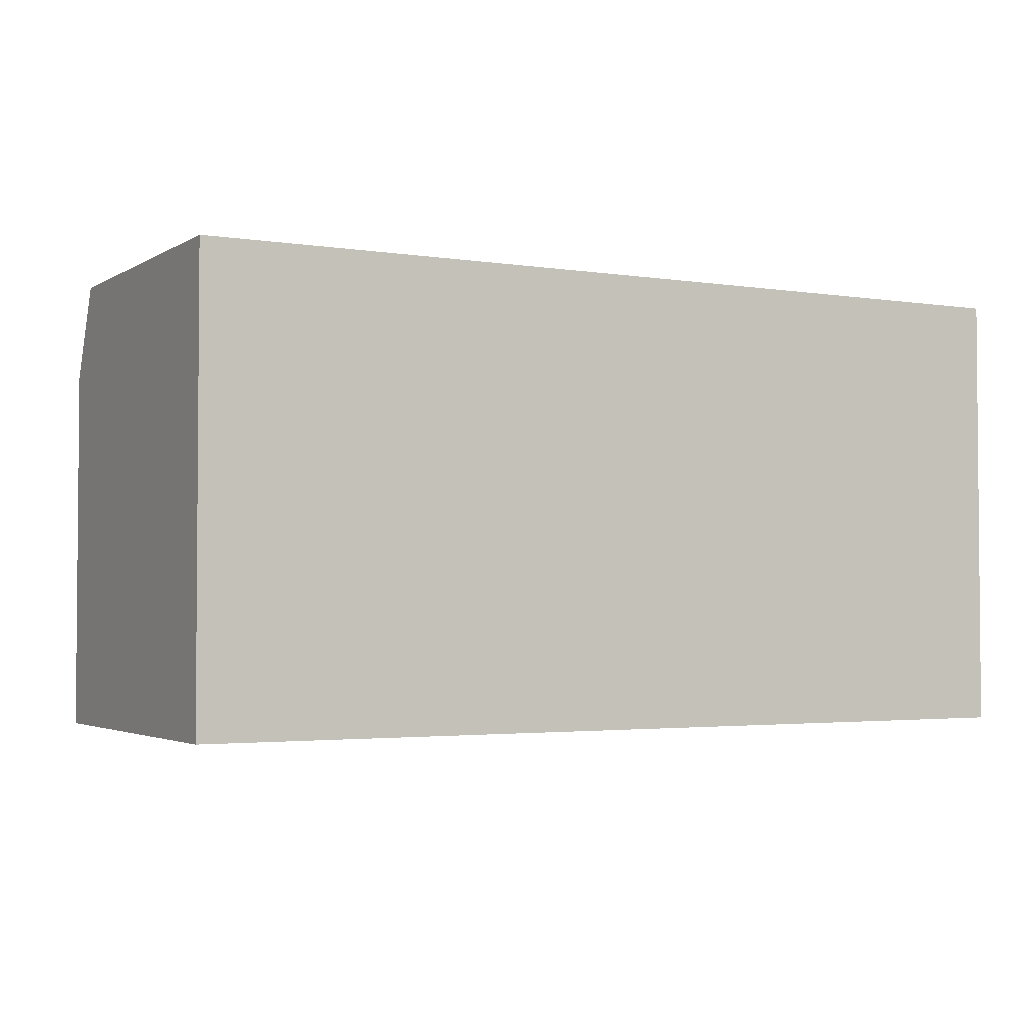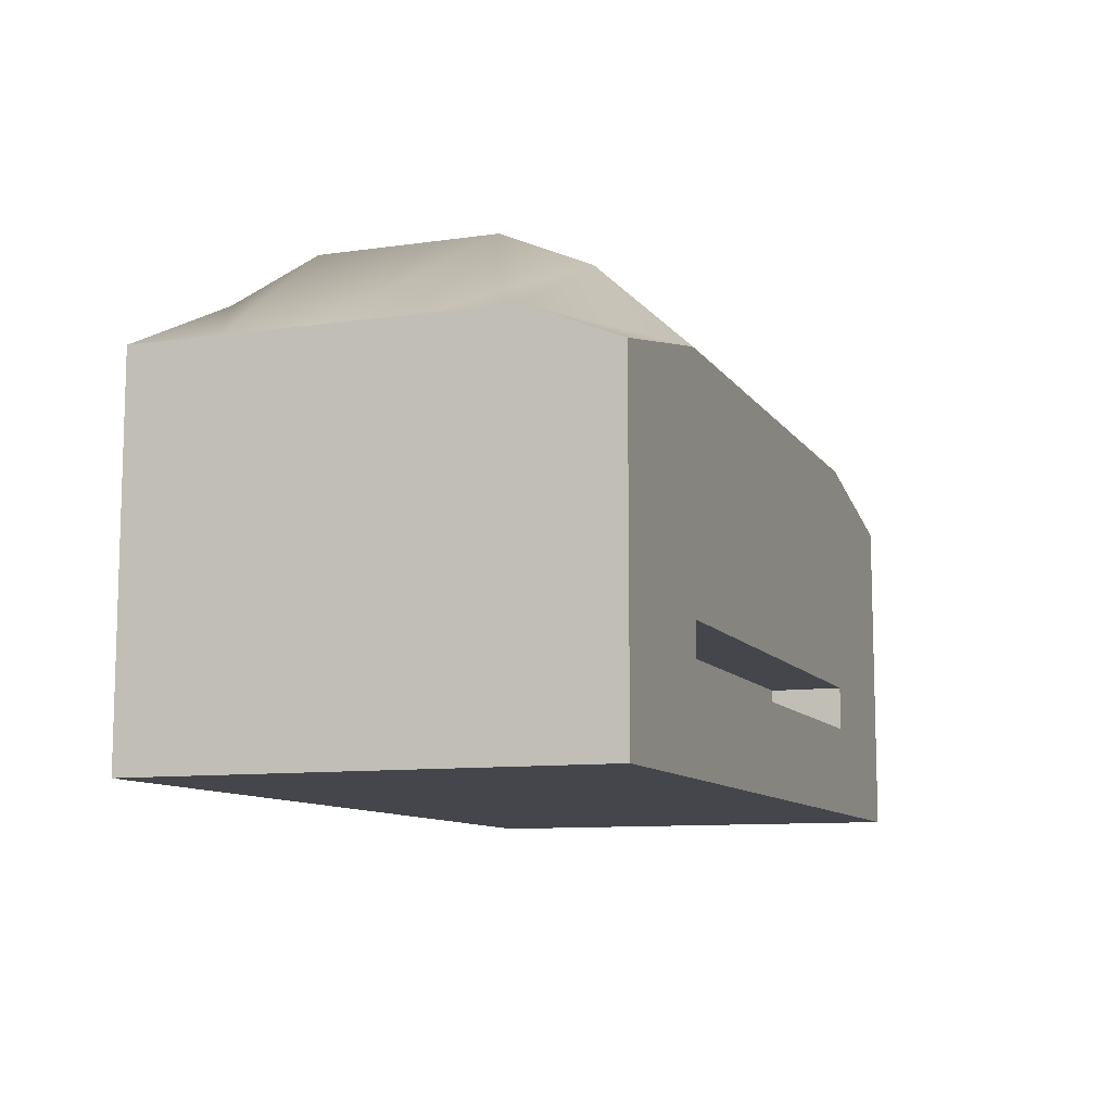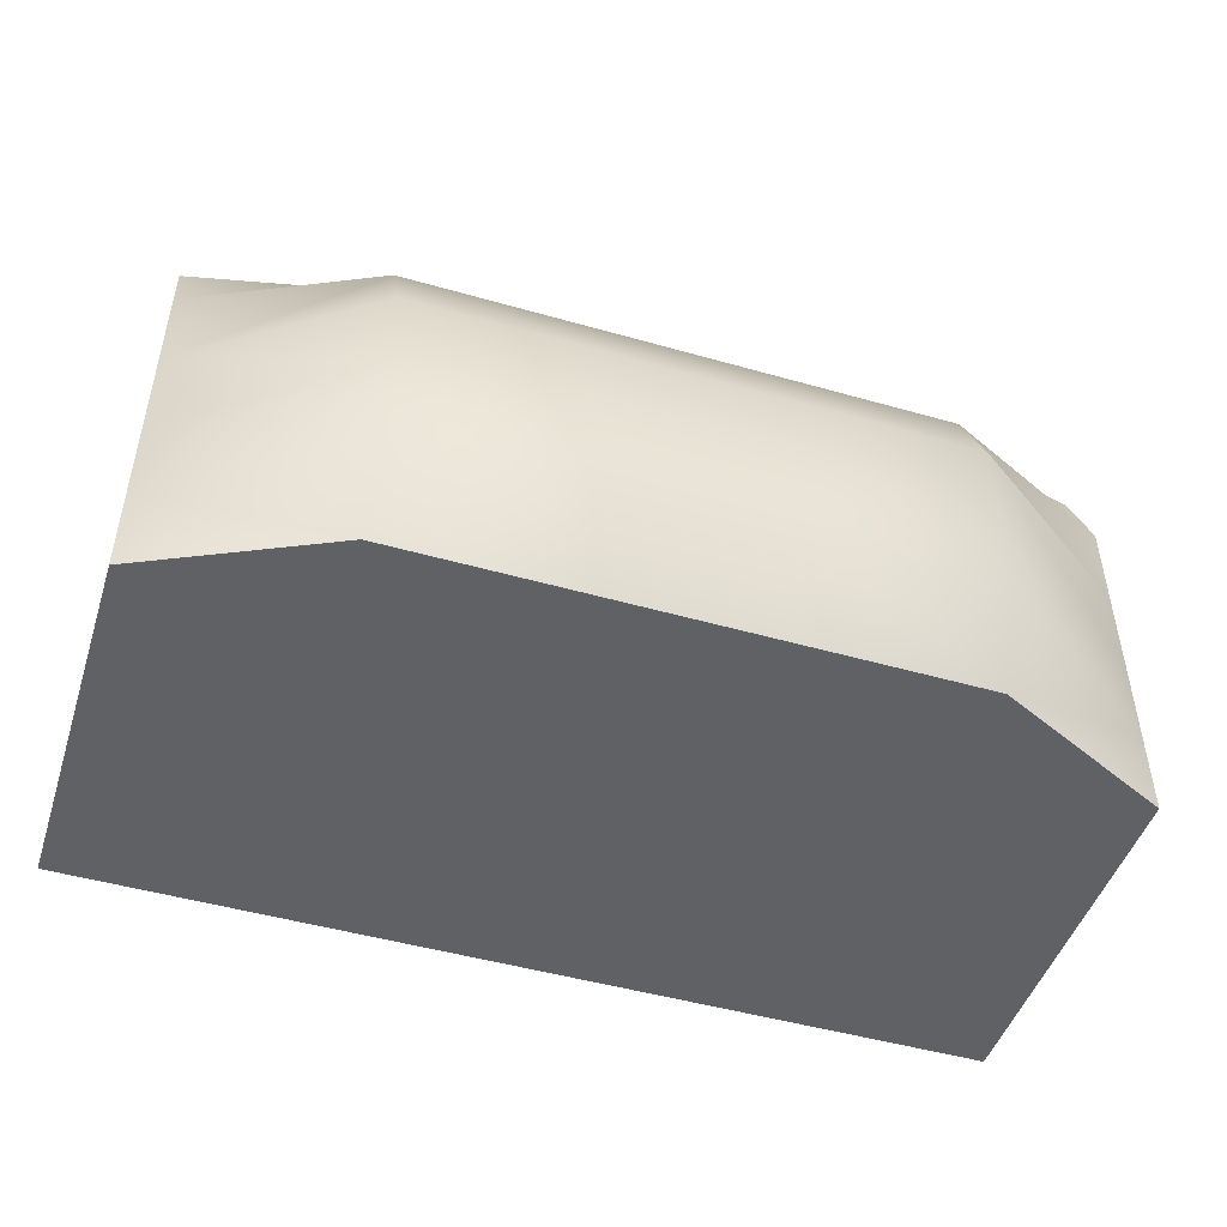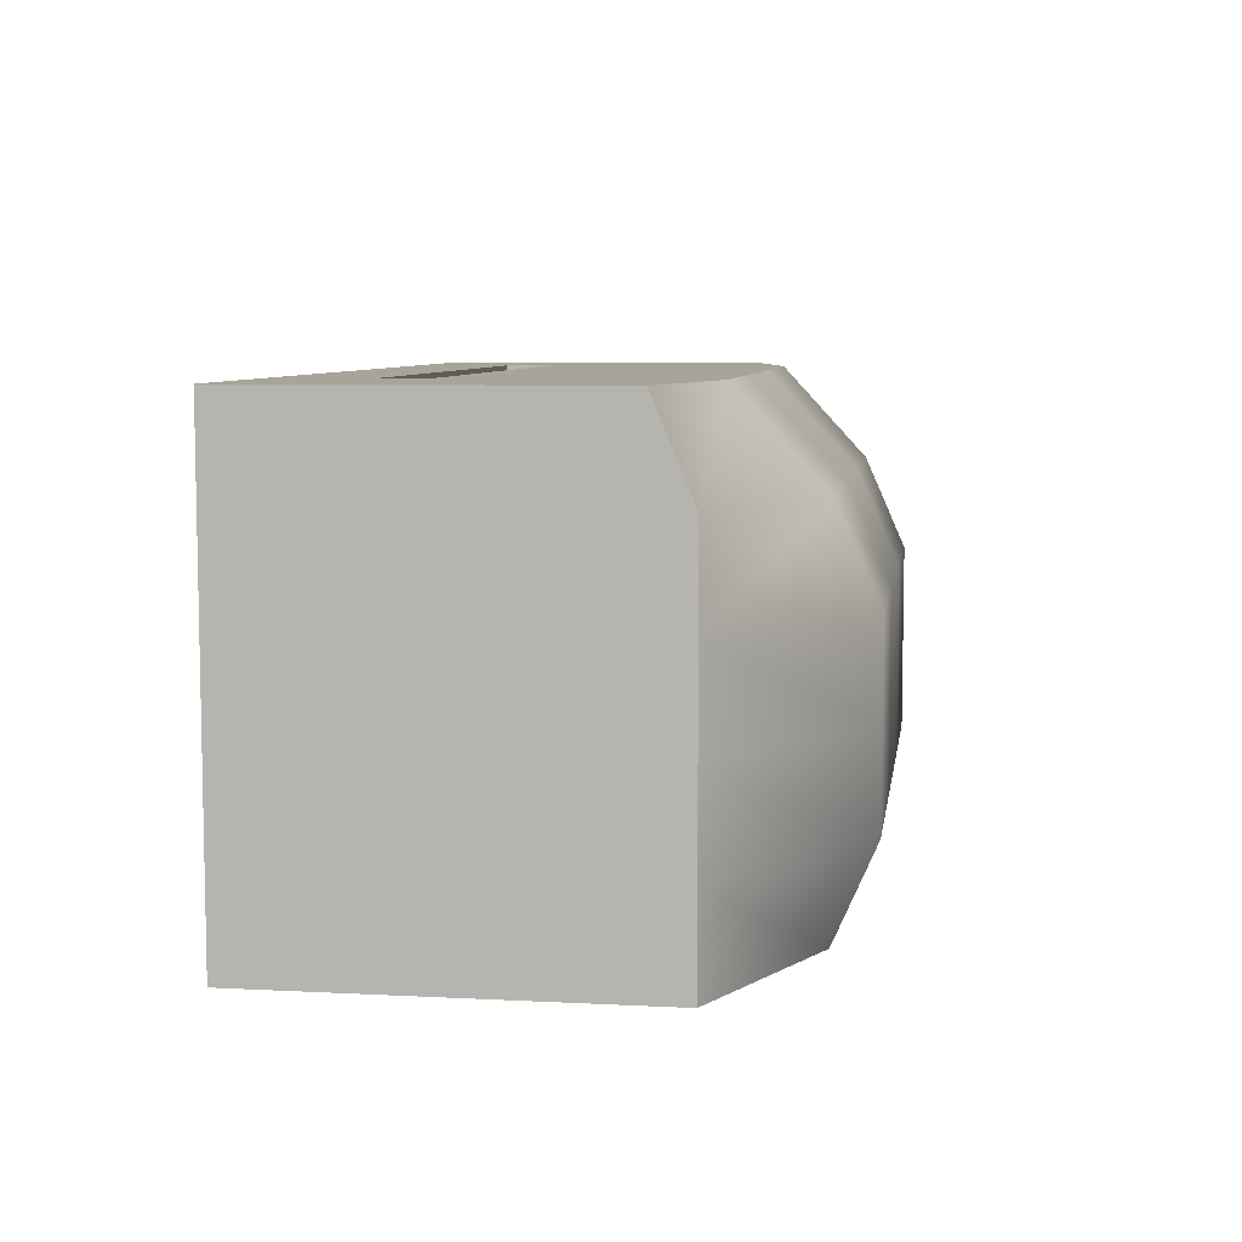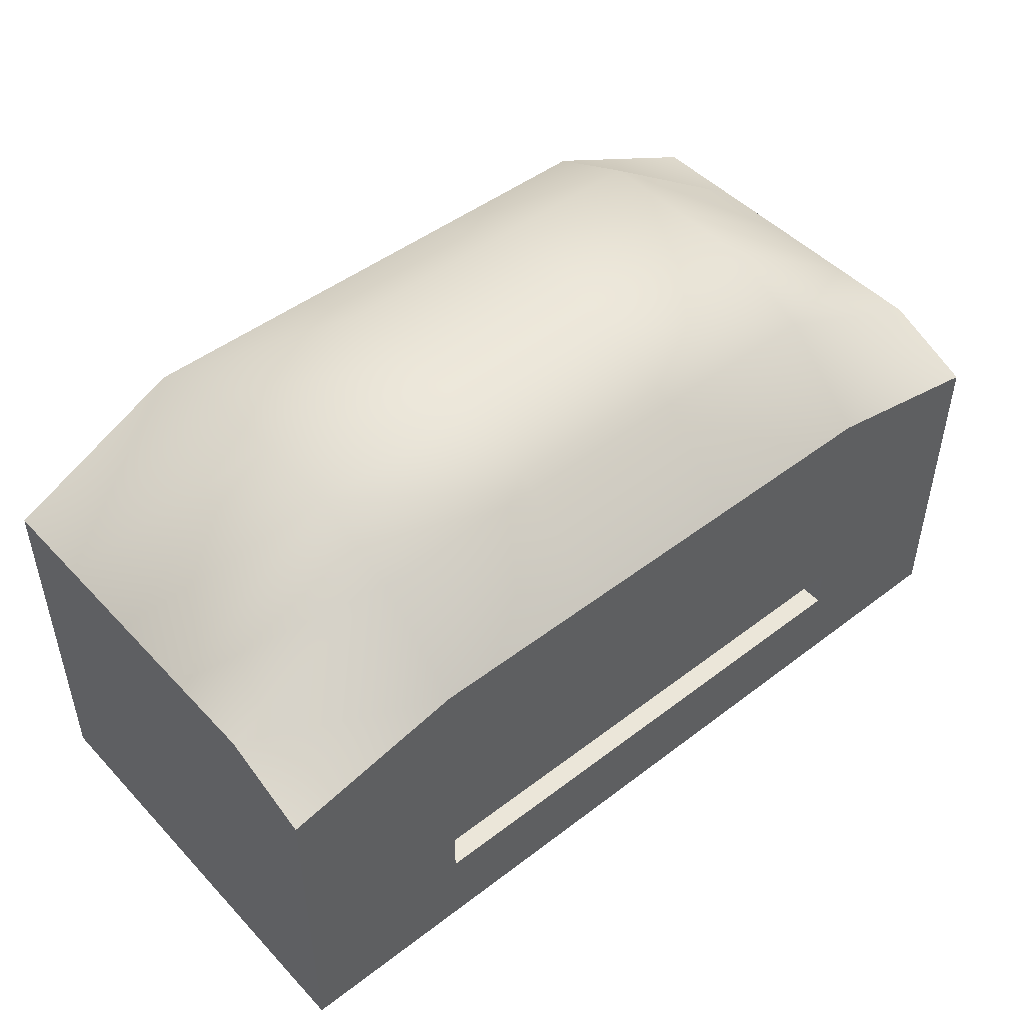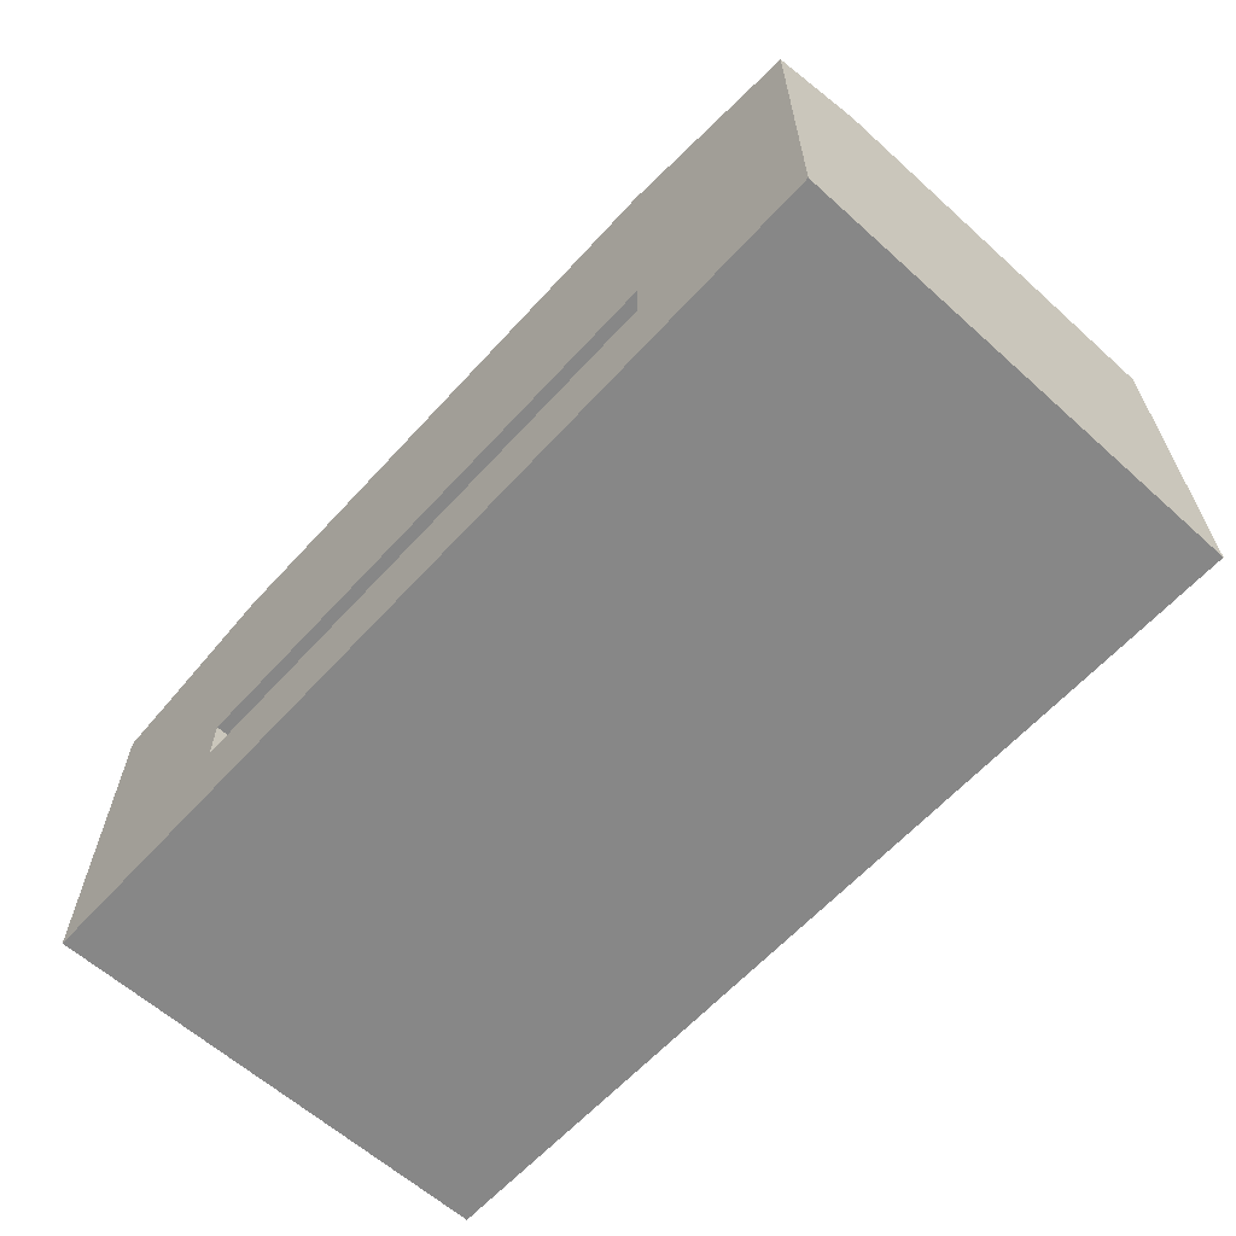
<metadata>
{"format":"obj","ext":"obj","renderer":"f3d","projection":"perspective","resolution":1024,"background":"white","views":[{"elev":-2.8,"azim":-28.6,"up":"+Z"},{"elev":-10.0,"azim":-69.8,"up":"+Y"},{"elev":-47.9,"azim":162.2,"up":"+Z"},{"elev":7.2,"azim":98.4,"up":"+Z"},{"elev":47.7,"azim":-40.7,"up":"+Y"},{"elev":-62.5,"azim":47.7,"up":"+Y"}]}
</metadata>
<code>
g default
v -1 -0.5 0.5
v -0.6 -0.5 0.5
v -0.2 -0.5 0.5
v 0.2 -0.5 0.5
v 0.6 -0.5 0.5
v 1 -0.5 0.5
v -1 -0.3646 0.5
v -0.6 -0.3 0.5
v -0.2 -0.3 0.5
v 0.2 -0.3 0.5
v 0.6 -0.3 0.5
v 1 -0.3646 0.5
v -1 -0.239 0.5
v -0.6 -0.202 0.5
v -0.2 -0.202 0.5
v 0.2 -0.202 0.5
v 0.6 -0.202 0.5
v 1 -0.239 0.5
v -1 -0.0798 0.5
v -0.6 0.1 0.5
v -0.2 0.1 0.5
v 0.2 0.1 0.5
v 0.6 0.1 0.5
v 1 -0.0798 0.5
v -1 0.1202 0.5
v -0.6 0.2217 0.5
v -0.2 0.2217 0.5
v 0.2 0.2217 0.5
v 0.6 0.2217 0.5
v 1 0.1202 0.5
v -1 0.2374 0.5
v -0.6 0.3253 0.5
v -0.2 0.3253 0.5
v 0.2 0.3253 0.5
v 0.6 0.3253 0.5
v 1 0.2374 0.5
v -1 0.3202 0.3
v -0.6 0.5093 0.3
v -0.2 0.5093 0.3
v 0.2 0.5093 0.3
v 0.6 0.5093 0.3
v 1 0.3202 0.3
v -1 0.3202 0.1
v -0.6 0.597 0.1
v -0.2 0.597 0.1
v 0.2 0.597 0.1
v 0.6 0.597 0.1
v 1 0.3202 0.1
v -1 0.3202 -0.1
v -0.6 0.597 -0.1
v -0.2 0.597 -0.1
v 0.2 0.597 -0.1
v 0.6 0.597 -0.1
v 1 0.3202 -0.1
v -1 0.3202 -0.3
v -0.6 0.597 -0.3
v -0.2 0.597 -0.3
v 0.2 0.597 -0.3
v 0.6 0.597 -0.3
v 1 0.3202 -0.3
v -1 0.3202 -0.5
v -0.6 0.5093 -0.5
v -0.2 0.5093 -0.5
v 0.2 0.5093 -0.5
v 0.6 0.5093 -0.5
v 1 0.3202 -0.5
v -1 0.1202 -0.5
v -0.6 0.3 -0.5
v -0.2 0.3 -0.5
v 0.2 0.3 -0.5
v 0.6 0.3 -0.5
v 1 0.1202 -0.5
v -1 -0.0798 -0.5
v -0.6 0.1 -0.5
v -0.2 0.1 -0.5
v 0.2 0.1 -0.5
v 0.6 0.1 -0.5
v 1 -0.0798 -0.5
v -1 -0.239 -0.5
v -0.6 -0.1 -0.5
v -0.2 -0.1 -0.5
v 0.2 -0.1 -0.5
v 0.6 -0.1 -0.5
v 1 -0.239 -0.5
v -1 -0.3646 -0.5
v -0.6 -0.3 -0.5
v -0.2 -0.3 -0.5
v 0.2 -0.3 -0.5
v 0.6 -0.3 -0.5
v 1 -0.3646 -0.5
v -1 -0.5 -0.5
v -0.6 -0.5 -0.5
v -0.2 -0.5 -0.5
v 0.2 -0.5 -0.5
v 0.6 -0.5 -0.5
v 1 -0.5 -0.5
v -1 -0.5 -0.3
v -0.6 -0.5 -0.3
v -0.2 -0.5 -0.3
v 0.2 -0.5 -0.3
v 0.6 -0.5 -0.3
v 1 -0.5 -0.3
v -1 -0.5 -0.1
v -0.6 -0.5 -0.1
v -0.2 -0.5 -0.1
v 0.2 -0.5 -0.1
v 0.6 -0.5 -0.1
v 1 -0.5 -0.1
v -1 -0.5 0.1
v -0.6 -0.5 0.1
v -0.2 -0.5 0.1
v 0.2 -0.5 0.1
v 0.6 -0.5 0.1
v 1 -0.5 0.1
v -1 -0.5 0.3
v -0.6 -0.5 0.3
v -0.2 -0.5 0.3
v 0.2 -0.5 0.3
v 0.6 -0.5 0.3
v 1 -0.5 0.3
v 1 -0.3646 -0.3
v 1 -0.3646 -0.1
v 1 -0.3646 0.1
v 1 -0.3646 0.3
v 1 -0.239 -0.3
v 1 -0.239 -0.1
v 1 -0.239 0.1
v 1 -0.239 0.3
v 1 -0.0798 -0.3
v 1 -0.0798 -0.1
v 1 -0.0798 0.1
v 1 -0.0798 0.3
v 1 0.1202 -0.3
v 1 0.1202 -0.1
v 1 0.1202 0.1
v 1 0.1202 0.3
v -1 -0.3646 -0.3
v -1 -0.3646 -0.1
v -1 -0.3646 0.1
v -1 -0.3646 0.3
v -1 -0.239 -0.3
v -1 -0.239 -0.1
v -1 -0.239 0.1
v -1 -0.239 0.3
v -1 -0.0798 -0.3
v -1 -0.0798 -0.1
v -1 -0.0798 0.1
v -1 -0.0798 0.3
v -1 0.1202 -0.3
v -1 0.1202 -0.1
v -1 0.1202 0.1
v -1 0.1202 0.3
v -0.6 -0.3 0.3348
v -0.2 -0.3 0.3348
v -0.2 -0.202 0.3348
v -0.6 -0.202 0.3348
v 0.2 -0.3 0.3348
v 0.2 -0.202 0.3348
v 0.6 -0.3 0.3348
v 0.6 -0.202 0.3348
g pCube1
f 1 2 7
f 7 2 8
f 2 3 8
f 8 3 9
f 3 4 9
f 9 4 10
f 4 5 10
f 10 5 11
f 6 12 5
f 5 12 11
f 7 8 13
f 13 8 14
f 153 154 156
f 156 154 155
f 154 157 155
f 155 157 158
f 157 159 158
f 158 159 160
f 12 18 11
f 11 18 17
f 13 14 19
f 19 14 20
f 14 15 20
f 20 15 21
f 15 16 21
f 21 16 22
f 16 17 22
f 22 17 23
f 18 24 17
f 17 24 23
f 19 20 25
f 25 20 26
f 20 21 26
f 26 21 27
f 21 22 27
f 27 22 28
f 22 23 28
f 28 23 29
f 24 30 23
f 23 30 29
f 25 26 31
f 31 26 32
f 26 27 32
f 32 27 33
f 27 28 33
f 33 28 34
f 28 29 34
f 34 29 35
f 30 36 29
f 29 36 35
f 31 32 37
f 37 32 38
f 32 33 38
f 38 33 39
f 33 34 39
f 39 34 40
f 34 35 40
f 40 35 41
f 36 42 35
f 35 42 41
f 37 38 43
f 43 38 44
f 38 39 44
f 44 39 45
f 39 40 45
f 45 40 46
f 40 41 46
f 46 41 47
f 42 48 41
f 41 48 47
f 43 44 49
f 49 44 50
f 44 45 50
f 50 45 51
f 45 46 51
f 51 46 52
f 46 47 52
f 52 47 53
f 47 48 53
f 53 48 54
f 49 50 55
f 55 50 56
f 50 51 56
f 56 51 57
f 51 52 57
f 57 52 58
f 52 53 58
f 58 53 59
f 53 54 59
f 59 54 60
f 56 62 55
f 55 62 61
f 56 57 62
f 62 57 63
f 57 58 63
f 63 58 64
f 58 59 64
f 64 59 65
f 59 60 65
f 65 60 66
f 62 68 61
f 61 68 67
f 62 63 68
f 68 63 69
f 63 64 69
f 69 64 70
f 64 65 70
f 70 65 71
f 65 66 71
f 71 66 72
f 68 74 67
f 67 74 73
f 68 69 74
f 74 69 75
f 69 70 75
f 75 70 76
f 70 71 76
f 76 71 77
f 71 72 77
f 77 72 78
f 74 80 73
f 73 80 79
f 74 75 80
f 80 75 81
f 75 76 81
f 81 76 82
f 76 77 82
f 82 77 83
f 77 78 83
f 83 78 84
f 80 86 79
f 79 86 85
f 80 81 86
f 86 81 87
f 81 82 87
f 87 82 88
f 82 83 88
f 88 83 89
f 83 84 89
f 89 84 90
f 86 92 85
f 85 92 91
f 86 87 92
f 92 87 93
f 87 88 93
f 93 88 94
f 88 89 94
f 94 89 95
f 89 90 95
f 95 90 96
f 91 92 97
f 97 92 98
f 92 93 98
f 98 93 99
f 93 94 99
f 99 94 100
f 94 95 100
f 100 95 101
f 95 96 101
f 101 96 102
f 97 98 103
f 103 98 104
f 98 99 104
f 104 99 105
f 99 100 105
f 105 100 106
f 100 101 106
f 106 101 107
f 101 102 107
f 107 102 108
f 103 104 109
f 109 104 110
f 104 105 110
f 110 105 111
f 105 106 111
f 111 106 112
f 106 107 112
f 112 107 113
f 107 108 113
f 113 108 114
f 109 110 115
f 115 110 116
f 110 111 116
f 116 111 117
f 111 112 117
f 117 112 118
f 112 113 118
f 118 113 119
f 113 114 119
f 119 114 120
f 115 116 1
f 1 116 2
f 116 117 2
f 2 117 3
f 117 118 3
f 3 118 4
f 118 119 4
f 4 119 5
f 119 120 5
f 5 120 6
f 102 96 121
f 121 96 90
f 108 102 122
f 122 102 121
f 114 108 123
f 123 108 122
f 120 114 124
f 124 114 123
f 6 120 12
f 12 120 124
f 121 90 125
f 125 90 84
f 122 121 126
f 126 121 125
f 123 122 127
f 127 122 126
f 124 123 128
f 128 123 127
f 12 124 18
f 18 124 128
f 125 84 129
f 129 84 78
f 126 125 130
f 130 125 129
f 127 126 131
f 131 126 130
f 128 127 132
f 132 127 131
f 18 128 24
f 24 128 132
f 129 78 133
f 133 78 72
f 130 129 134
f 134 129 133
f 131 130 135
f 135 130 134
f 132 131 136
f 136 131 135
f 24 132 30
f 30 132 136
f 133 72 60
f 60 72 66
f 134 133 54
f 54 133 60
f 135 134 48
f 48 134 54
f 136 135 42
f 42 135 48
f 30 136 36
f 36 136 42
f 91 97 85
f 85 97 137
f 97 103 137
f 137 103 138
f 103 109 138
f 138 109 139
f 109 115 139
f 139 115 140
f 115 1 140
f 140 1 7
f 85 137 79
f 79 137 141
f 137 138 141
f 141 138 142
f 138 139 142
f 142 139 143
f 139 140 143
f 143 140 144
f 140 7 144
f 144 7 13
f 79 141 73
f 73 141 145
f 141 142 145
f 145 142 146
f 142 143 146
f 146 143 147
f 143 144 147
f 147 144 148
f 144 13 148
f 148 13 19
f 73 145 67
f 67 145 149
f 145 146 149
f 149 146 150
f 146 147 150
f 150 147 151
f 147 148 151
f 151 148 152
f 148 19 152
f 152 19 25
f 67 149 61
f 61 149 55
f 149 150 55
f 55 150 49
f 150 151 49
f 49 151 43
f 151 152 43
f 43 152 37
f 25 31 152
f 152 31 37
f 8 9 153
f 153 9 154
f 15 14 155
f 155 14 156
f 14 8 156
f 156 8 153
f 9 10 154
f 154 10 157
f 16 15 158
f 158 15 155
f 10 11 157
f 157 11 159
f 11 17 159
f 159 17 160
f 17 16 160
f 160 16 158

</code>
